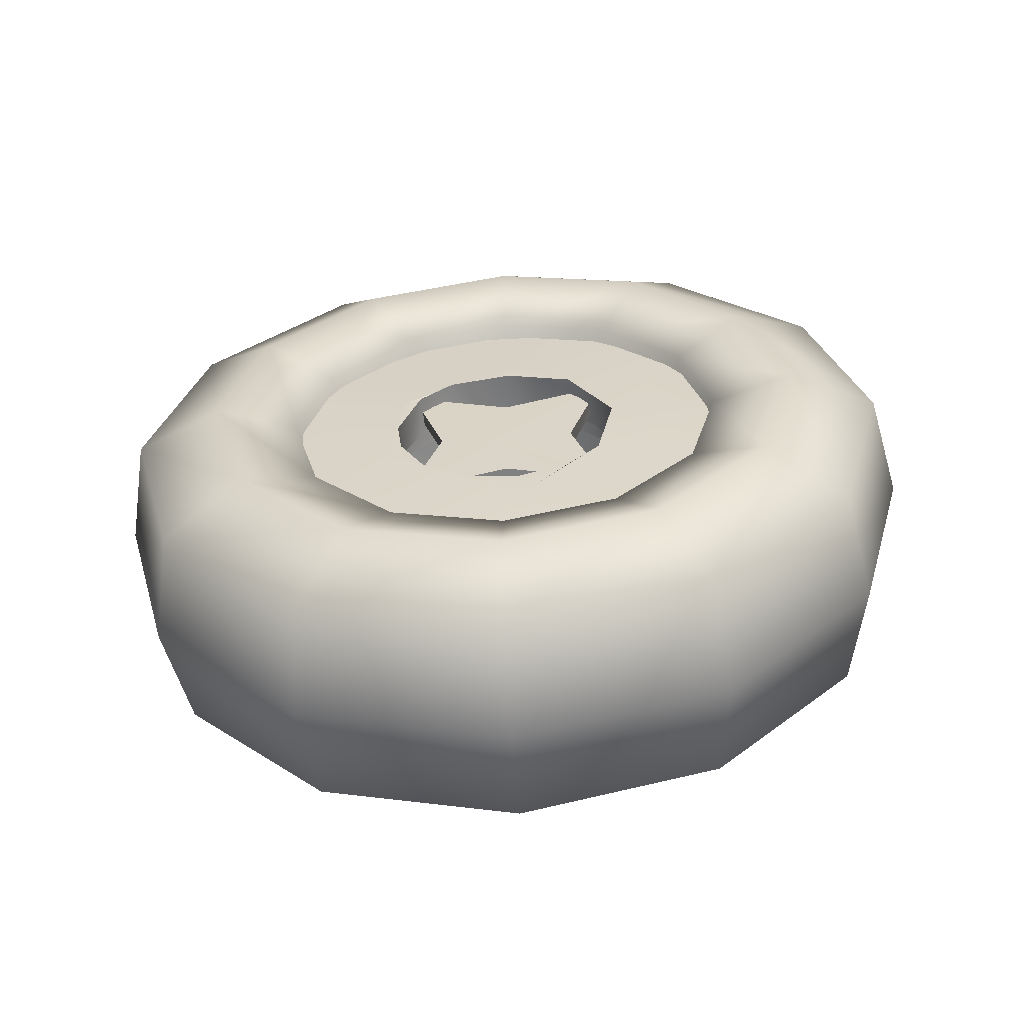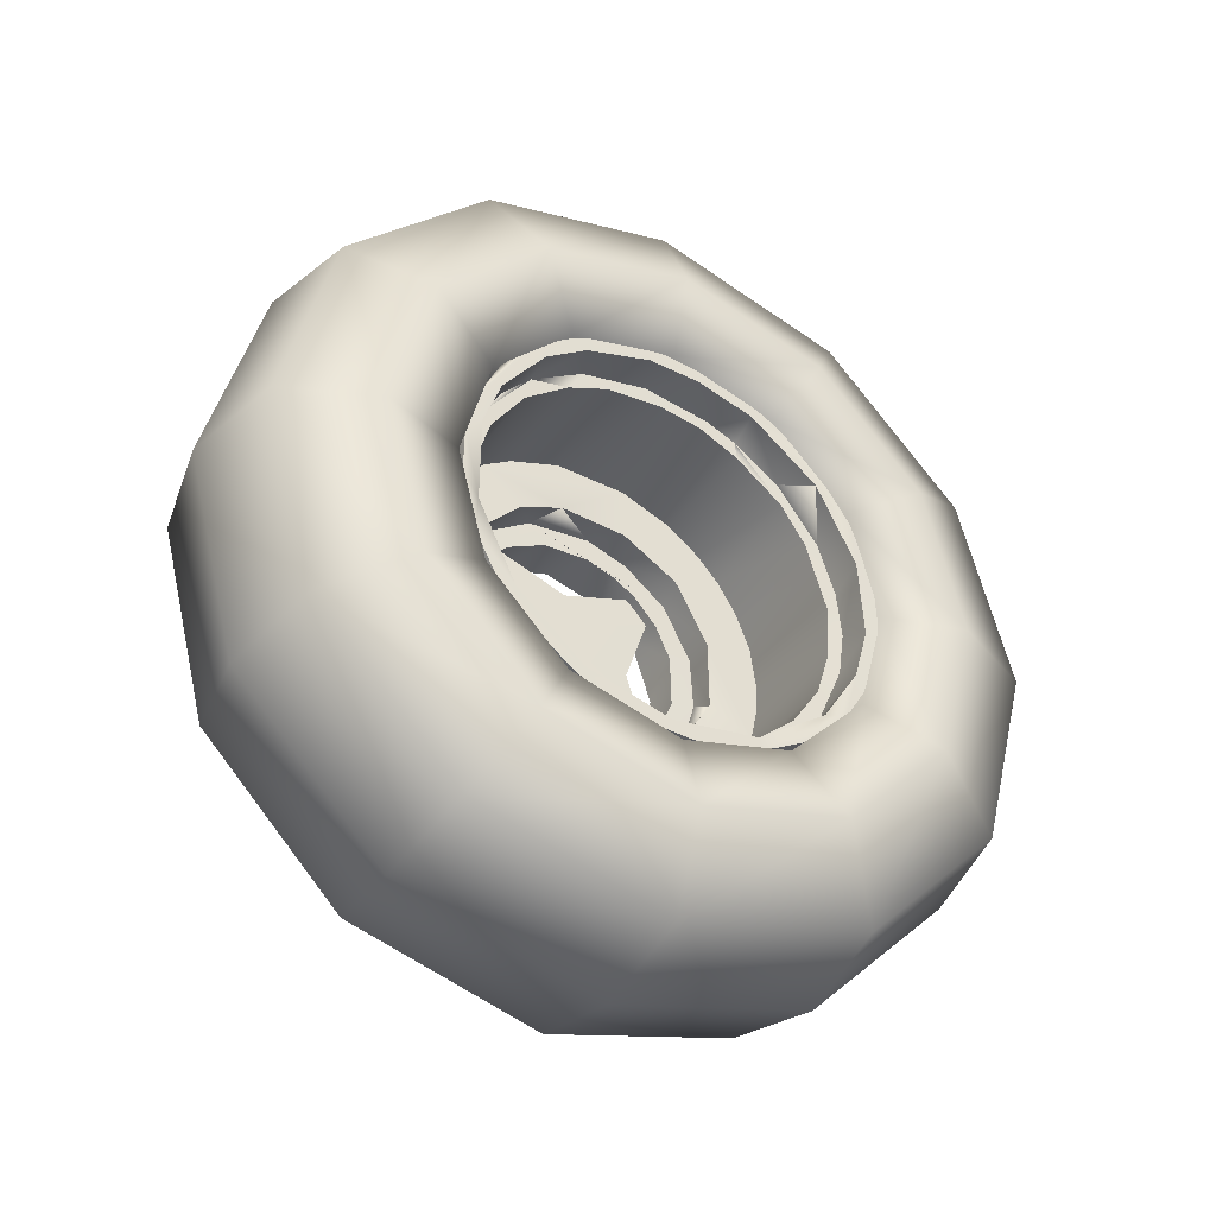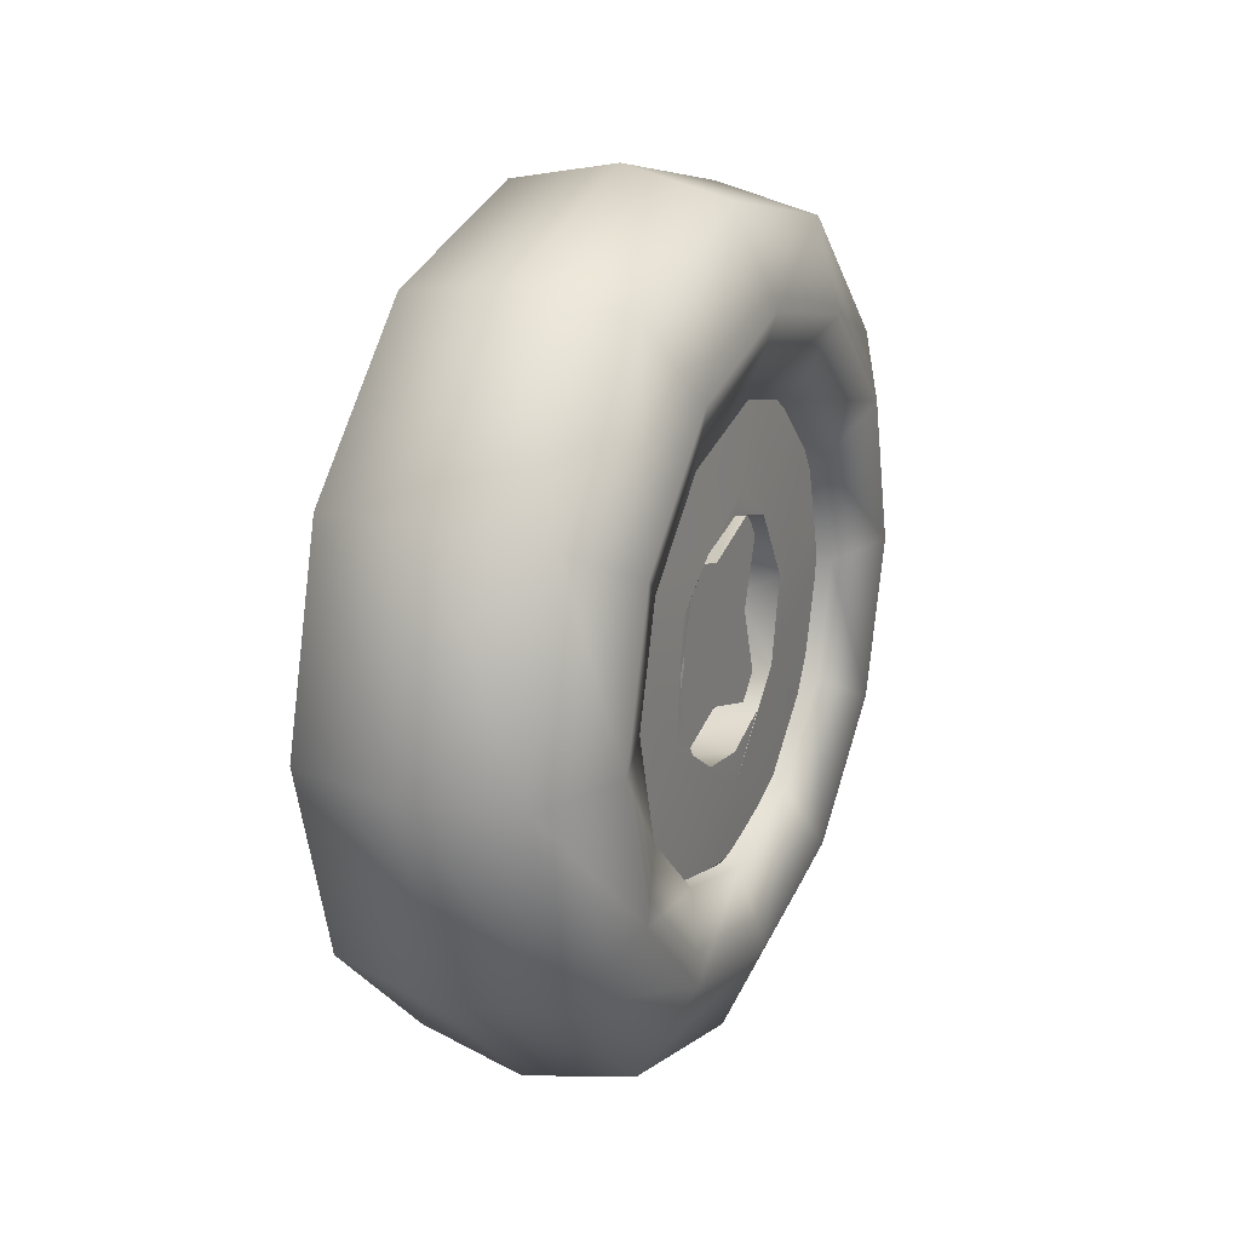
<metadata>
{"format":"obj","ext":"obj","renderer":"f3d","projection":"perspective","resolution":1024,"background":"white","views":[{"elev":-59.7,"azim":94.1,"up":"+Z"},{"elev":-38.6,"azim":-121.4,"up":"+Z"},{"elev":21.8,"azim":24.8,"up":"+Z"}]}
</metadata>
<code>
g
v -0.4814 0.733 1.65
v -0.4814 0.6837 1.467
v -0.4814 0.5492 1.332
v -0.4814 0.3655 1.283
v -0.4814 0.1817 1.332
v -0.4814 0.04718 1.467
v -0.4814 -0.00206 1.65
v -0.4814 0.04718 1.834
v -0.4814 0.1817 1.969
v -0.4814 0.3655 2.018
v -0.4814 0.5492 1.969
v -0.4814 0.6837 1.834
v -0.5755 0.7126 1.65
v -0.5755 0.6661 1.477
v -0.5755 0.539 1.35
v -0.5755 0.3655 1.303
v -0.5755 0.1919 1.35
v -0.5755 0.06485 1.477
v -0.5755 0.01835 1.65
v -0.5755 0.06485 1.824
v -0.5755 0.1919 1.951
v -0.5755 0.3655 1.998
v -0.5755 0.539 1.951
v -0.5755 0.6661 1.824
v -0.6106 0.634 1.65
v -0.6106 0.598 1.516
v -0.6106 0.4997 1.418
v -0.6106 0.3655 1.382
v -0.6106 0.2312 1.418
v -0.6106 0.1329 1.516
v -0.6106 0.09697 1.65
v -0.6106 0.1329 1.785
v -0.6106 0.2312 1.883
v -0.6106 0.3655 1.919
v -0.6106 0.4997 1.883
v -0.6106 0.598 1.785
v -0.588 0.5624 1.65
v -0.588 0.536 1.552
v -0.588 0.4639 1.48
v -0.588 0.3655 1.454
v -0.588 0.267 1.48
v -0.588 0.1949 1.552
v -0.588 0.1686 1.65
v -0.588 0.1949 1.749
v -0.588 0.267 1.821
v -0.588 0.3655 1.847
v -0.588 0.4639 1.821
v -0.588 0.536 1.749
v -0.4814 0.5561 1.65
v -0.4814 0.5305 1.555
v -0.4814 0.4608 1.485
v -0.4814 0.3655 1.46
v -0.4814 0.2702 1.485
v -0.4814 0.2004 1.555
v -0.4814 0.1749 1.65
v -0.4814 0.2004 1.746
v -0.4814 0.2702 1.815
v -0.4814 0.3655 1.841
v -0.4814 0.4608 1.815
v -0.4814 0.5305 1.746
v -0.3748 0.5624 1.65
v -0.3748 0.536 1.552
v -0.3748 0.4639 1.48
v -0.3748 0.3655 1.454
v -0.3748 0.267 1.48
v -0.3748 0.1949 1.552
v -0.3748 0.1686 1.65
v -0.3748 0.1949 1.749
v -0.3748 0.267 1.821
v -0.3748 0.3655 1.847
v -0.3748 0.4639 1.821
v -0.3748 0.536 1.749
v -0.3522 0.634 1.65
v -0.3522 0.598 1.516
v -0.3522 0.4997 1.418
v -0.3522 0.3655 1.382
v -0.3522 0.2312 1.418
v -0.3522 0.1329 1.516
v -0.3522 0.09697 1.65
v -0.3522 0.1329 1.785
v -0.3522 0.2312 1.883
v -0.3522 0.3655 1.919
v -0.3522 0.4997 1.883
v -0.3522 0.598 1.785
v -0.3873 0.7126 1.65
v -0.3873 0.6661 1.477
v -0.3873 0.539 1.35
v -0.3873 0.3655 1.303
v -0.3873 0.1919 1.35
v -0.3873 0.06485 1.477
v -0.3873 0.01835 1.65
v -0.3873 0.06485 1.824
v -0.3873 0.1919 1.951
v -0.3873 0.3655 1.998
v -0.3873 0.539 1.951
v -0.3873 0.6661 1.824
v -0.3881 0.3657 1.457
v -0.388 0.41 1.462
v -0.3878 0.4707 1.488
v -0.3879 0.5211 1.535
v -0.3879 0.547 1.583
v -0.3881 0.5546 1.609
v -0.3879 0.559 1.649
v -0.3879 0.5552 1.688
v -0.388 0.5395 1.735
v -0.3879 0.5191 1.768
v -0.3879 0.4967 1.793
v -0.388 0.4564 1.822
v -0.3879 0.4061 1.839
v -0.388 0.3399 1.842
v -0.3878 0.289 1.828
v -0.3879 0.2371 1.795
v -0.3879 0.2031 1.755
v -0.3878 0.1873 1.725
v -0.3877 0.1723 1.66
v -0.3881 0.1797 1.596
v -0.388 0.1977 1.555
v -0.388 0.2256 1.517
v -0.3879 0.2641 1.486
v -0.3879 0.305 1.467
v -0.3885 0.3404 1.459
v -0.5877 0.3562 1.457
v -0.5877 0.3898 1.458
v -0.5877 0.4555 1.479
v -0.5877 0.4967 1.508
v -0.5869 0.5083 1.52
v -0.5877 0.5447 1.577
v -0.5877 0.5581 1.632
v -0.5877 0.5576 1.674
v -0.5877 0.5492 1.712
v -0.5869 0.5288 1.754
v -0.5877 0.5053 1.785
v -0.5877 0.4705 1.813
v -0.5877 0.4267 1.834
v -0.5869 0.3909 1.842
v -0.5877 0.3735 1.844
v -0.5869 0.3404 1.842
v -0.5878 0.3208 1.838
v -0.5877 0.2609 1.813
v -0.5877 0.2254 1.784
v -0.5877 0.1942 1.74
v -0.5877 0.1771 1.693
v -0.5877 0.1725 1.641
v -0.5877 0.176 1.612
v -0.5877 0.1925 1.564
v -0.5869 0.2231 1.52
v -0.5877 0.2507 1.494
v -0.5877 0.2907 1.472
v -0.5877 0.3273 1.461
v -0.5875 0.3736 1.469
v -0.5874 0.4499 1.489
v -0.5875 0.5098 1.54
v -0.5874 0.5436 1.61
v -0.5875 0.543 1.69
v -0.5875 0.5271 1.733
v -0.5875 0.4884 1.784
v -0.5875 0.4503 1.811
v -0.5875 0.3894 1.83
v -0.5875 0.3421 1.83
v -0.5874 0.2887 1.815
v -0.5875 0.2262 1.767
v -0.5875 0.1898 1.697
v -0.5875 0.1856 1.627
v -0.5875 0.1989 1.579
v -0.5875 0.232 1.527
v -0.5874 0.2966 1.481
v -0.5557 0.3631 1.469
v -0.5558 0.4029 1.473
v -0.5557 0.4466 1.488
v -0.5556 0.49 1.518
v -0.5556 0.523 1.56
v -0.5556 0.5457 1.627
v -0.5557 0.5442 1.681
v -0.5557 0.5293 1.728
v -0.556 0.5092 1.76
v -0.5557 0.4838 1.788
v -0.5557 0.4351 1.818
v -0.5556 0.3736 1.832
v -0.5556 0.3125 1.823
v -0.5557 0.2847 1.812
v -0.5557 0.2431 1.784
v -0.5558 0.2047 1.734
v -0.5556 0.1887 1.688
v -0.5557 0.1846 1.646
v -0.5557 0.1903 1.605
v -0.5557 0.2126 1.553
v -0.5556 0.2552 1.506
v -0.5557 0.3115 1.477
v -0.5554 0.373 1.482
v -0.5555 0.4149 1.489
v -0.5554 0.4526 1.506
v -0.5556 0.4855 1.532
v -0.5551 0.5198 1.582
v -0.5554 0.5337 1.639
v -0.5548 0.5315 1.678
v -0.5554 0.5185 1.721
v -0.5552 0.4884 1.765
v -0.5548 0.4481 1.797
v -0.5555 0.411 1.813
v -0.5553 0.3601 1.818
v -0.5555 0.3204 1.813
v -0.5548 0.2832 1.797
v -0.5554 0.2402 1.764
v -0.5555 0.2172 1.729
v -0.5553 0.1982 1.669
v -0.5548 0.2005 1.619
v -0.5555 0.2136 1.578
v -0.5553 0.2391 1.539
v -0.5553 0.2736 1.509
v -0.5552 0.3233 1.487
v -0.449 0.3554 1.482
v -0.4491 0.403 1.486
v -0.4492 0.43 1.495
v -0.449 0.4564 1.509
v -0.4491 0.48 1.527
v -0.4491 0.5064 1.558
v -0.449 0.5292 1.611
v -0.4491 0.5343 1.649
v -0.4491 0.5291 1.69
v -0.4491 0.5153 1.727
v -0.449 0.4995 1.752
v -0.449 0.4682 1.784
v -0.4491 0.4425 1.8
v -0.4491 0.3963 1.816
v -0.449 0.3308 1.815
v -0.4491 0.2833 1.797
v -0.4491 0.2544 1.776
v -0.4491 0.2344 1.755
v -0.449 0.2167 1.728
v -0.4491 0.203 1.694
v -0.4491 0.1975 1.655
v -0.4491 0.1989 1.629
v -0.449 0.205 1.601
v -0.4491 0.2161 1.573
v -0.4491 0.2317 1.549
v -0.449 0.2627 1.517
v -0.4491 0.3067 1.492
v -0.449 0.3863 1.528
v -0.4489 0.4483 1.56
v -0.4489 0.4766 1.599
v -0.449 0.4886 1.644
v -0.4489 0.475 1.708
v -0.4489 0.4314 1.753
v -0.449 0.3912 1.771
v -0.4488 0.3295 1.767
v -0.449 0.2777 1.737
v -0.449 0.2468 1.682
v -0.4489 0.2461 1.618
v -0.4489 0.2822 1.56
v -0.449 0.3262 1.534
v -0.3852 0.3799 1.517
v -0.3848 0.2576 1.601
v -0.3847 0.268 1.703
v -0.3843 0.3139 1.738
v -0.385 0.3768 1.768
v -0.3845 0.4274 1.734
v -0.385 0.4875 1.658
v -0.3846 0.4522 1.595
v -0.4215 0.2721 1.73
v -0.4216 0.3111 1.76
v -0.4216 0.3497 1.772
v -0.4215 0.4078 1.766
v -0.4215 0.4522 1.737
v -0.4216 0.4739 1.707
v -0.4215 0.4883 1.661
v -0.4216 0.4826 1.613
v -0.4215 0.4622 1.575
v -0.4215 0.4315 1.547
v -0.4216 0.3993 1.533
v -0.4215 0.3619 1.528
v -0.4215 0.3136 1.539
v -0.4215 0.275 1.568
v -0.4216 0.254 1.6
v -0.4216 0.2442 1.634
v -0.4215 0.247 1.682
v -0.4213 0.3013 1.729
v -0.385 0.2835 1.713
v -0.4213 0.2806 1.706
v -0.4213 0.3207 1.741
v -0.4213 0.3502 1.751
v -0.385 0.369 1.752
v -0.4212 0.3913 1.749
v -0.4214 0.4277 1.731
v -0.4212 0.4501 1.707
v -0.385 0.4675 1.669
v -0.4213 0.4627 1.681
v -0.4213 0.4675 1.646
v -0.4212 0.4579 1.606
v -0.421 0.4342 1.576
v -0.385 0.4243 1.567
v -0.421 0.4201 1.565
v -0.4213 0.3909 1.551
v -0.385 0.3767 1.549
v -0.4213 0.3393 1.552
v -0.385 0.3267 1.556
v -0.4213 0.3038 1.57
v -0.385 0.2899 1.582
v -0.4213 0.2799 1.596
v -0.4214 0.2661 1.629
v -0.3851 0.2685 1.62
v -0.3848 0.2641 1.655
v -0.4213 0.2671 1.677
v -0.5877 0.4233 1.466
v -0.5877 0.5291 1.547
v -0.5877 0.4554 1.822
v -0.5878 0.2779 1.823
v -0.5877 0.1739 1.676
v -0.5878 0.2113 1.534
v -0.4121 0.4271 1.649
v -0.4116 0.3049 1.65
v -0.4116 0.366 1.589
v -0.4116 0.366 1.712
v -0.4119 0.4281 1.732
v -0.4119 0.4474 1.712
v -0.4119 0.4474 1.588
v -0.4119 0.428 1.569
v -0.4119 0.2845 1.713
v -0.4119 0.304 1.732
v -0.4119 0.3039 1.569
v -0.4119 0.2845 1.588
v -0.399 0.3576 1.651
v -0.3991 0.3659 1.711
v -0.399 0.4281 1.732
v -0.399 0.4473 1.713
v -0.3991 0.427 1.65
v -0.3992 0.4475 1.588
v -0.399 0.4279 1.569
v -0.3991 0.3659 1.589
v -0.399 0.3042 1.569
v -0.399 0.2846 1.588
v -0.3991 0.305 1.65
v -0.3991 0.2845 1.712
v -0.399 0.3039 1.732
v -0.4215 0.4131 1.559
v -0.4215 0.4414 1.581
g
f 1 14 13
f 2 15 14
f 3 16 15
f 4 17 16
f 5 18 17
f 6 19 18
f 7 20 19
f 8 21 20
f 9 22 21
f 10 23 22
f 11 24 23
f 12 13 24
f 13 26 25
f 14 27 26
f 15 28 27
f 16 29 28
f 17 30 29
f 18 31 30
f 19 32 31
f 20 33 32
f 21 34 33
f 22 35 34
f 23 36 35
f 24 25 36
f 25 38 37
f 26 39 38
f 27 40 39
f 28 41 40
f 29 42 41
f 30 43 42
f 31 44 43
f 32 45 44
f 33 46 45
f 34 47 46
f 35 48 47
f 36 37 48
f 37 50 49
f 38 51 50
f 39 52 51
f 40 53 52
f 41 54 53
f 42 55 54
f 43 56 55
f 44 57 56
f 45 58 57
f 46 59 58
f 47 60 59
f 48 49 60
f 49 62 61
f 50 63 62
f 51 64 63
f 52 65 64
f 53 66 65
f 54 67 66
f 55 68 67
f 56 69 68
f 57 70 69
f 58 71 70
f 59 72 71
f 60 61 72
f 61 74 73
f 62 75 74
f 63 76 75
f 64 77 76
f 65 78 77
f 66 79 78
f 67 80 79
f 68 81 80
f 69 82 81
f 70 83 82
f 71 84 83
f 72 73 84
f 73 86 85
f 74 87 86
f 75 88 87
f 76 89 88
f 77 90 89
f 78 91 90
f 79 92 91
f 80 93 92
f 81 94 93
f 82 95 94
f 83 96 95
f 84 85 96
f 85 2 1
f 86 3 2
f 87 4 3
f 88 5 4
f 89 6 5
f 90 7 6
f 91 8 7
f 92 9 8
f 93 10 9
f 94 11 10
f 95 12 11
f 96 1 12
f 254 253 277
f 253 301 277
f 253 252 301
f 252 251 297
f 258 257 285
f 257 256 285
f 255 281 256
f 303 150 151
f 124 303 151
f 125 124 151
f 304 125 152
f 125 151 152
f 127 152 153
f 128 127 153
f 129 128 153
f 130 129 154
f 129 153 154
f 130 154 155
f 132 155 156
f 132 130 155
f 133 132 156
f 305 133 157
f 133 156 157
f 134 157 158
f 136 134 158
f 138 136 159
f 136 158 159
f 138 159 160
f 306 138 160
f 139 160 161
f 139 306 160
f 140 139 161
f 141 140 161
f 142 141 162
f 141 161 162
f 307 142 162
f 307 162 163
f 143 307 163
f 144 163 164
f 144 143 163
f 145 164 308
f 145 144 164
f 308 164 165
f 147 308 165
f 148 165 166
f 149 148 166
f 122 149 166
f 123 122 150
f 122 166 150
f 303 123 150
f 188 150 166
f 187 188 166
f 187 166 165
f 186 187 165
f 186 165 164
f 185 186 164
f 185 164 163
f 184 185 163
f 183 184 162
f 184 163 162
f 182 183 162
f 182 162 161
f 181 182 161
f 180 181 160
f 181 161 160
f 179 180 160
f 159 179 160
f 178 159 158
f 177 158 157
f 177 178 158
f 176 157 156
f 175 176 156
f 174 175 155
f 175 156 155
f 174 155 154
f 173 174 154
f 172 154 153
f 171 153 152
f 170 171 152
f 170 152 151
f 168 151 150
f 167 168 150
f 151 168 169
f 151 169 170
f 172 153 171
f 159 178 179
f 204 183 182
f 204 182 181
f 174 176 175
f 192 171 170
f 190 170 169
f 190 169 168
f 167 190 168
f 170 190 191
f 192 170 191
f 171 192 193
f 172 193 194
f 172 171 193
f 173 172 194
f 173 194 195
f 174 173 196
f 196 173 195
f 176 174 197
f 197 174 196
f 176 197 198
f 177 176 198
f 199 177 198
f 178 177 199
f 178 199 200
f 179 200 201
f 179 178 200
f 180 179 201
f 180 201 202
f 181 180 203
f 203 180 202
f 204 181 203
f 183 204 205
f 184 183 205
f 184 205 206
f 185 184 206
f 207 185 206
f 186 185 207
f 186 207 208
f 187 208 209
f 188 209 210
f 167 188 210
f 167 210 189
f 190 167 189
f 211 189 210
f 237 210 209
f 208 236 209
f 207 235 208
f 233 207 206
f 231 206 205
f 230 205 204
f 229 230 204
f 227 228 203
f 226 203 202
f 201 226 202
f 199 224 200
f 223 199 198
f 222 198 197
f 220 197 196
f 219 196 195
f 194 218 195
f 217 218 194
f 217 194 193
f 192 216 193
f 214 192 191
f 213 191 190
f 189 212 190
f 190 212 213
f 191 213 214
f 192 215 216
f 193 216 217
f 195 218 219
f 220 196 219
f 197 221 222
f 198 222 223
f 199 223 224
f 200 224 225
f 201 200 225
f 226 201 225
f 204 228 229
f 231 205 230
f 233 206 232
f 234 207 233
f 235 207 234
f 208 235 236
f 209 236 237
f 210 237 211
f 212 189 211
f 236 211 237
f 233 235 234
f 229 232 231
f 229 231 230
f 229 228 227
f 229 227 226
f 225 229 226
f 225 224 223
f 222 225 223
f 217 221 219
f 221 220 219
f 217 219 218
f 214 216 215
f 214 217 216
f 214 213 212
f 211 214 212
f 214 211 238
f 214 238 239
f 217 214 239
f 217 239 240
f 217 240 241
f 221 217 242
f 217 241 242
f 221 242 243
f 222 221 243
f 222 243 244
f 225 222 244
f 225 244 245
f 229 225 245
f 229 245 246
f 229 246 247
f 233 229 247
f 233 247 248
f 236 233 248
f 236 248 249
f 236 249 250
f 211 236 250
f 211 250 238
f 270 238 250
f 271 270 250
f 271 250 249
f 272 271 249
f 273 249 248
f 274 273 248
f 275 248 247
f 259 247 246
f 260 246 245
f 261 245 244
f 262 244 243
f 263 243 242
f 264 263 242
f 241 265 242
f 266 265 241
f 266 241 240
f 267 240 239
f 269 268 238
f 268 239 238
f 270 269 238
f 239 268 267
f 266 240 267
f 242 265 264
f 243 263 262
f 261 244 262
f 245 261 260
f 246 260 259
f 262 260 261
f 283 262 263
f 265 263 264
f 267 265 266
f 270 268 269
f 299 272 273
f 299 273 274
f 299 274 275
f 302 278 277
f 302 277 301
f 299 301 300
f 298 300 297
f 298 299 300
f 296 297 295
f 294 296 295
f 294 295 293
f 291 292 290
f 292 293 290
f 289 291 290
f 258 289 290
f 287 258 285
f 286 287 285
f 284 286 285
f 284 285 256
f 283 284 256
f 282 283 256
f 282 256 281
f 279 280 254
f 280 281 254
f 276 254 277
f 278 276 277
f 255 254 281
f 251 258 290
f 293 251 290
f 251 293 295
f 297 251 295
f 252 297 300
f 252 300 301
f 281 280 282
f 289 258 288
f 294 293 292
f 298 297 296
f 302 301 299
f 275 259 278
f 275 278 302
f 299 275 302
f 272 299 298
f 272 298 296
f 271 272 296
f 271 296 294
f 270 271 294
f 270 294 292
f 270 292 334
f 268 270 334
f 334 292 291
f 268 334 335
f 335 291 289
f 267 268 335
f 335 289 288
f 267 335 288
f 265 267 288
f 265 288 287
f 265 287 286
f 263 286 284
f 263 284 283
f 262 283 282
f 262 282 280
f 259 262 280
f 259 279 276
f 259 280 279
f 259 276 278
f 99 124 125
f 98 123 303
f 97 122 123
f 120 148 149
f 119 147 148
f 308 146 118
f 118 146 147
f 117 145 308
f 144 145 116
f 307 143 115
f 114 141 142
f 140 141 113
f 139 140 112
f 111 138 306
f 136 137 110
f 110 137 138
f 109 135 136
f 109 134 135
f 107 132 133
f 105 131 106
f 106 131 132
f 105 130 131
f 104 129 130
f 103 128 129
f 101 127 102
f 102 127 128
f 100 126 304
f 125 126 100
f 304 126 125
f 132 131 130
f 136 135 134
f 138 137 136
f 147 146 308
f 124 98 303
f 123 98 97
f 97 121 122
f 122 121 149
f 149 121 120
f 120 119 148
f 119 118 147
f 308 118 117
f 145 117 116
f 144 115 143
f 307 114 142
f 141 114 113
f 140 113 112
f 139 111 306
f 111 110 138
f 136 110 109
f 109 108 134
f 134 108 305
f 305 108 133
f 133 108 107
f 107 106 132
f 130 105 104
f 104 103 129
f 128 103 102
f 127 100 304
f 125 100 99
f 251 99 100
f 251 98 99
f 251 97 98
f 120 121 97
f 251 120 97
f 251 252 119
f 119 120 251
f 252 118 119
f 252 117 118
f 115 117 252
f 115 252 114
f 114 252 253
f 114 253 113
f 113 253 254
f 254 112 113
f 111 112 254
f 111 255 109
f 109 110 111
f 109 256 108
f 108 256 107
f 107 256 106
f 106 257 104
f 105 106 104
f 104 257 103
f 103 258 101
f 101 102 103
f 101 258 100
f 100 258 251
f 324 314 313
f 320 329 330
f 309 319 320
f 313 314 309
f 313 323 324
f 322 313 312
f 309 324 325
f 309 312 313
f 309 310 317
f 318 312 309
f 331 317 310
f 312 333 322
f 333 318 317
f 309 317 318
f 315 316 309
f 326 316 315
f 317 332 333
f 309 311 319
f 320 310 309
f 310 330 331
f 328 319 311
f 321 330 329
f 321 329 328
f 321 327 326
f 321 325 324
f 321 324 323
f 321 323 322
f 322 333 321
f 333 332 321
f 321 332 331
f 321 331 330
f 327 321 328
f 316 311 309
f 311 327 328
f 325 321 326
f 325 315 309
f 315 325 326
f 327 311 316
f 319 328 329
f 330 310 320
f 316 326 327
f 333 312 318
f 317 331 332
f 324 309 314
f 313 322 323
f 329 320 319
f 258 103 257
f 257 106 256
f 256 109 255
f 255 111 254
f 117 115 116
f 100 127 101
f 111 139 112
f 114 307 115
f 115 144 116
f 98 124 99
f 286 263 265
f 291 335 334
f 254 276 279
f 258 287 288
f 260 262 259
f 247 259 275
f 248 275 274
f 249 273 272
f 232 229 233
f 235 233 236
f 228 204 203
f 192 214 215
f 197 220 221
f 203 226 227
f 206 231 232
f 209 188 187
f 208 187 186
f 154 172 173
f 157 176 177
f 150 188 167
f 165 148 147
f 157 134 305
f 152 127 304
f 1 96 85
f 12 95 96
f 11 94 95
f 10 93 94
f 9 92 93
f 8 91 92
f 7 90 91
f 6 89 90
f 5 88 89
f 4 87 88
f 3 86 87
f 2 85 86
f 85 84 73
f 96 83 84
f 95 82 83
f 94 81 82
f 93 80 81
f 92 79 80
f 91 78 79
f 90 77 78
f 89 76 77
f 88 75 76
f 87 74 75
f 86 73 74
f 73 72 61
f 84 71 72
f 83 70 71
f 82 69 70
f 81 68 69
f 80 67 68
f 79 66 67
f 78 65 66
f 77 64 65
f 76 63 64
f 75 62 63
f 74 61 62
f 61 60 49
f 72 59 60
f 71 58 59
f 70 57 58
f 69 56 57
f 68 55 56
f 67 54 55
f 66 53 54
f 65 52 53
f 64 51 52
f 63 50 51
f 62 49 50
f 49 48 37
f 60 47 48
f 59 46 47
f 58 45 46
f 57 44 45
f 56 43 44
f 55 42 43
f 54 41 42
f 53 40 41
f 52 39 40
f 51 38 39
f 50 37 38
f 37 36 25
f 48 35 36
f 47 34 35
f 46 33 34
f 45 32 33
f 44 31 32
f 43 30 31
f 42 29 30
f 41 28 29
f 40 27 28
f 39 26 27
f 38 25 26
f 25 24 13
f 36 23 24
f 35 22 23
f 34 21 22
f 33 20 21
f 32 19 20
f 31 18 19
f 30 17 18
f 29 16 17
f 28 15 16
f 27 14 15
f 26 13 14
f 13 12 1
f 24 11 12
f 23 10 11
f 22 9 10
f 21 8 9
f 20 7 8
f 19 6 7
f 18 5 6
f 17 4 5
f 16 3 4
f 15 2 3
f 14 1 2

</code>
